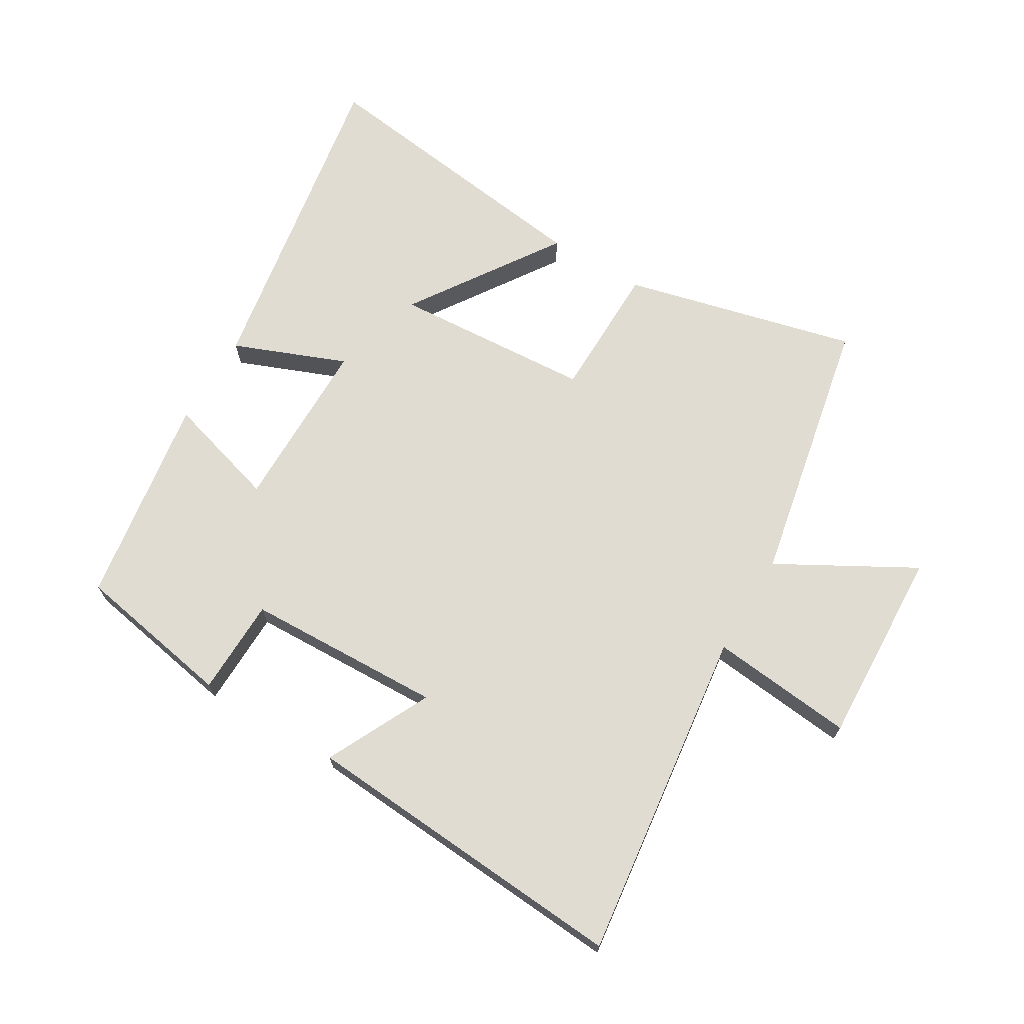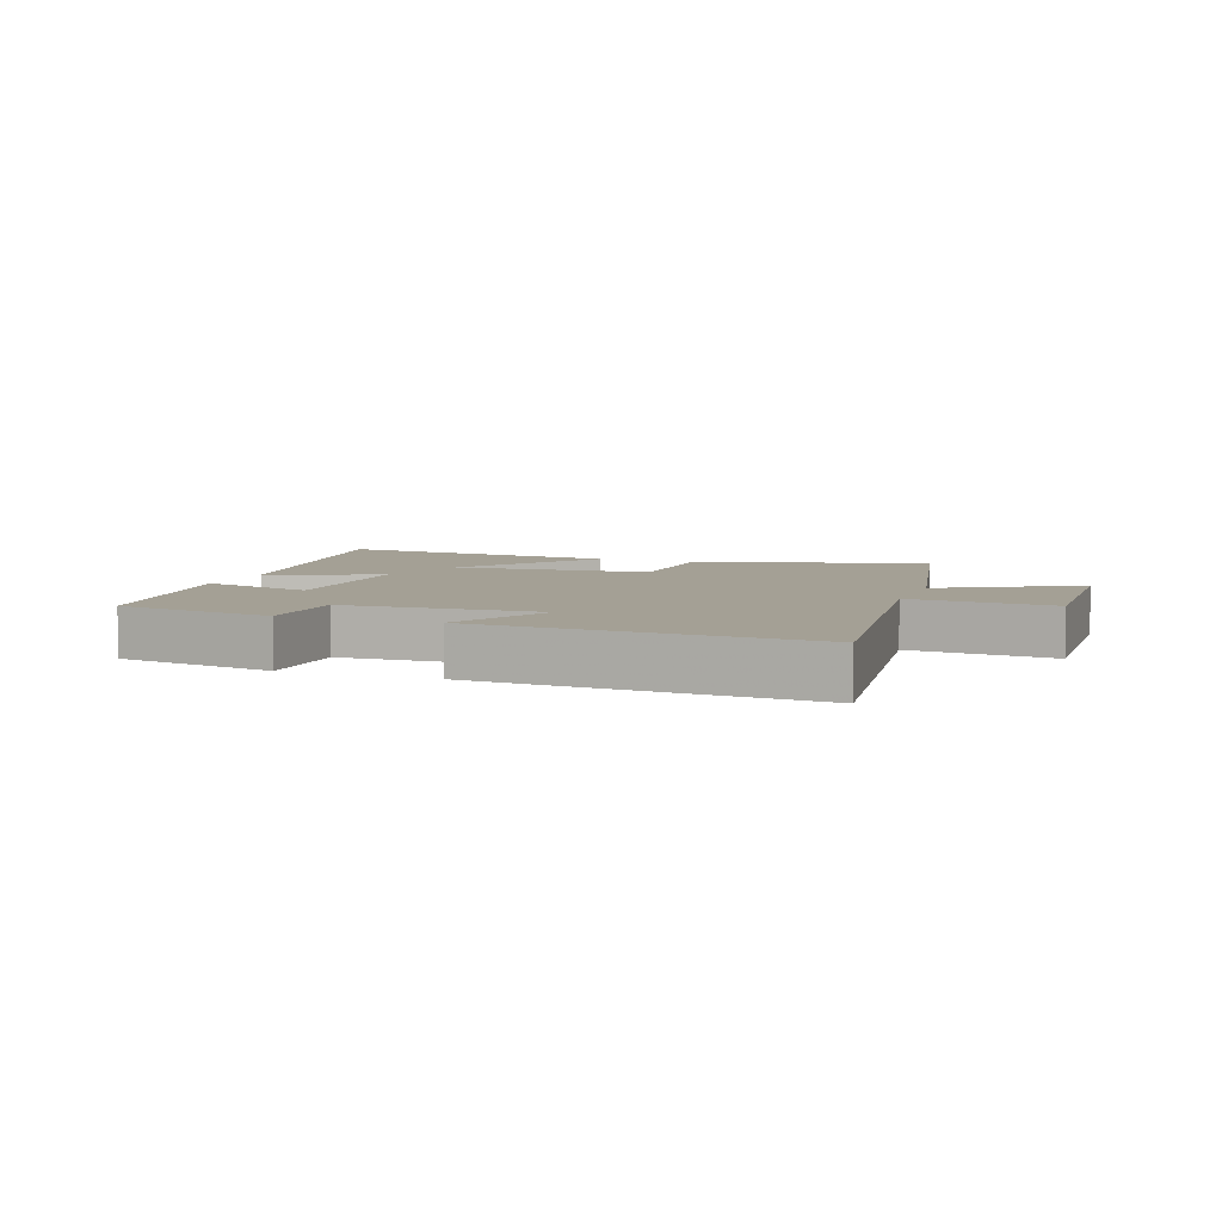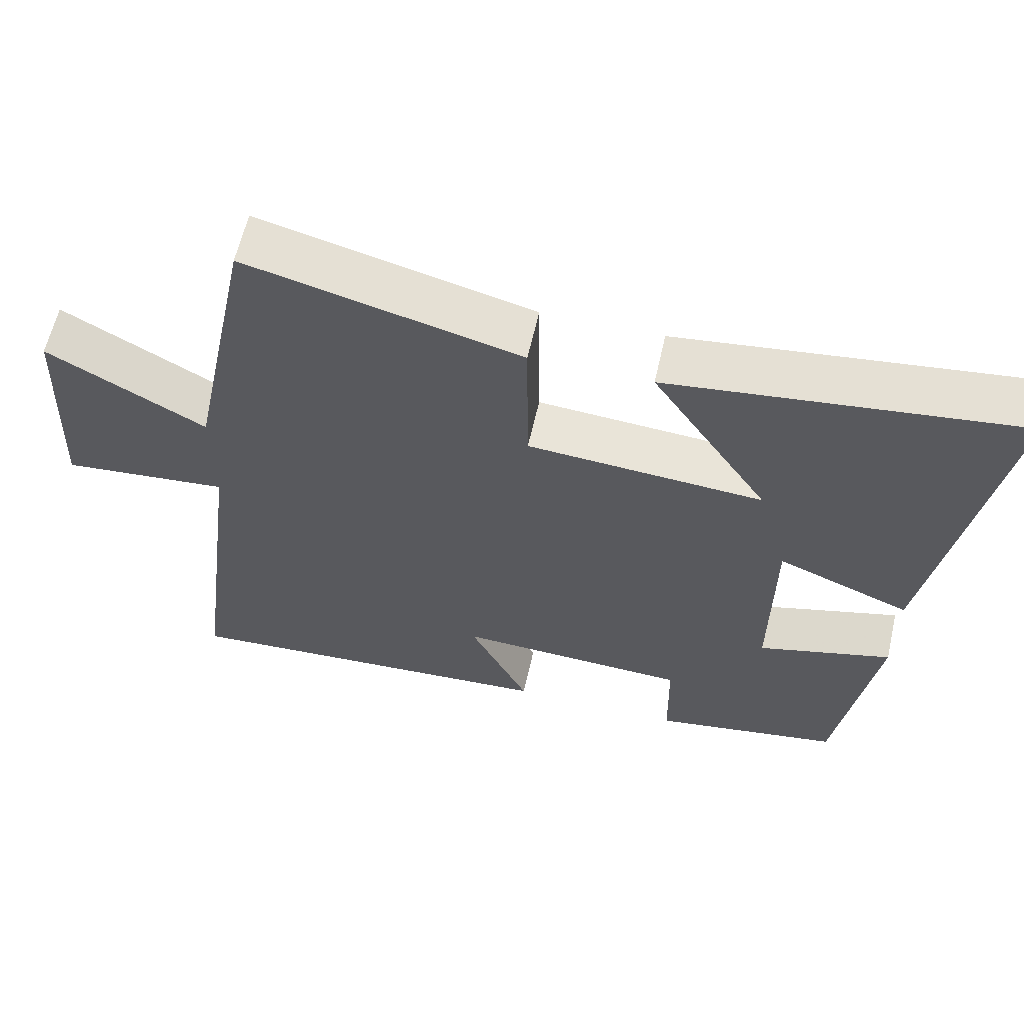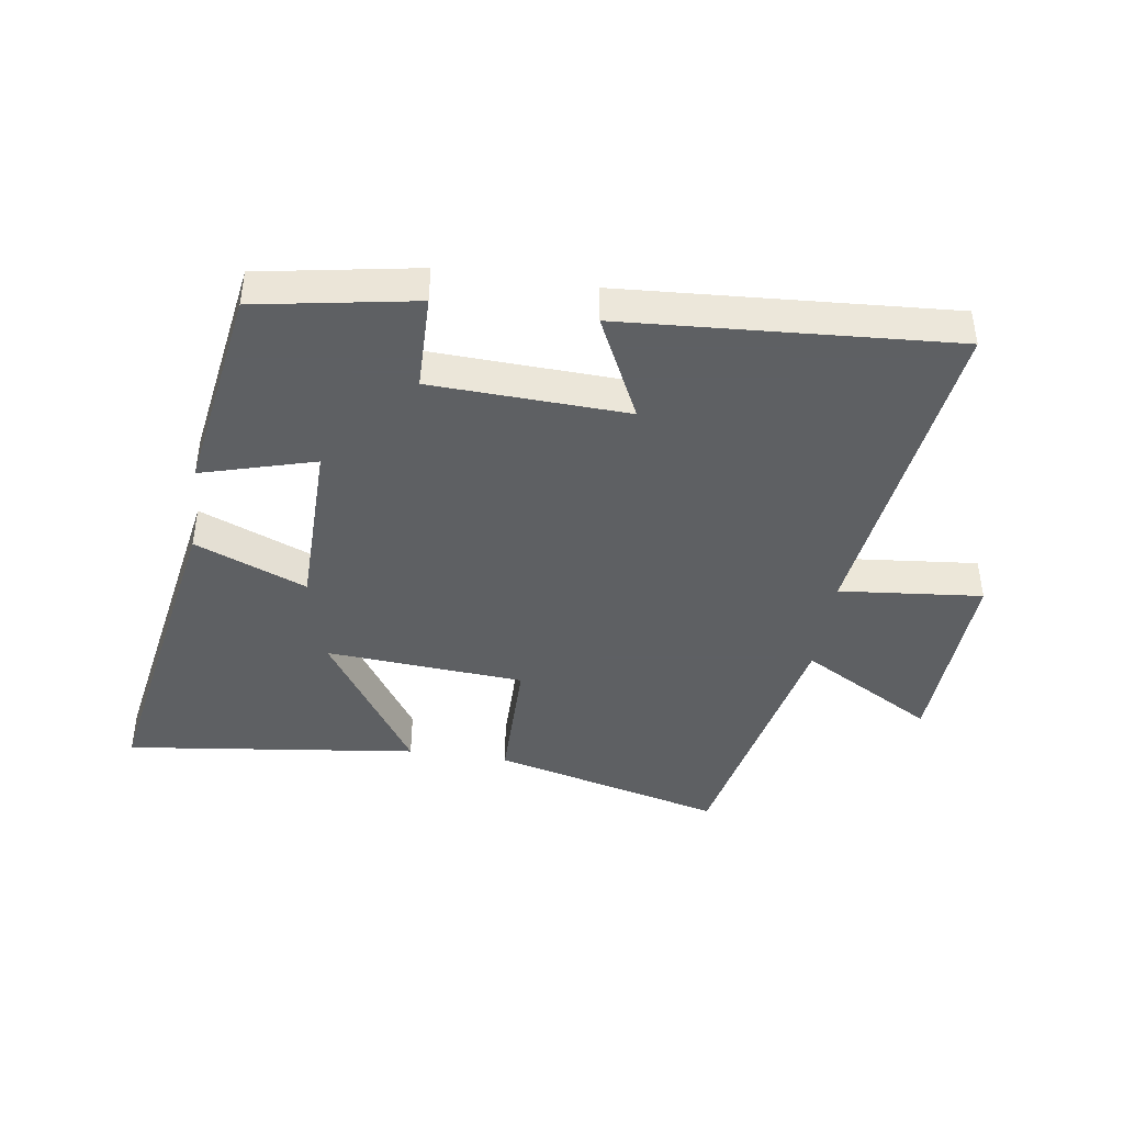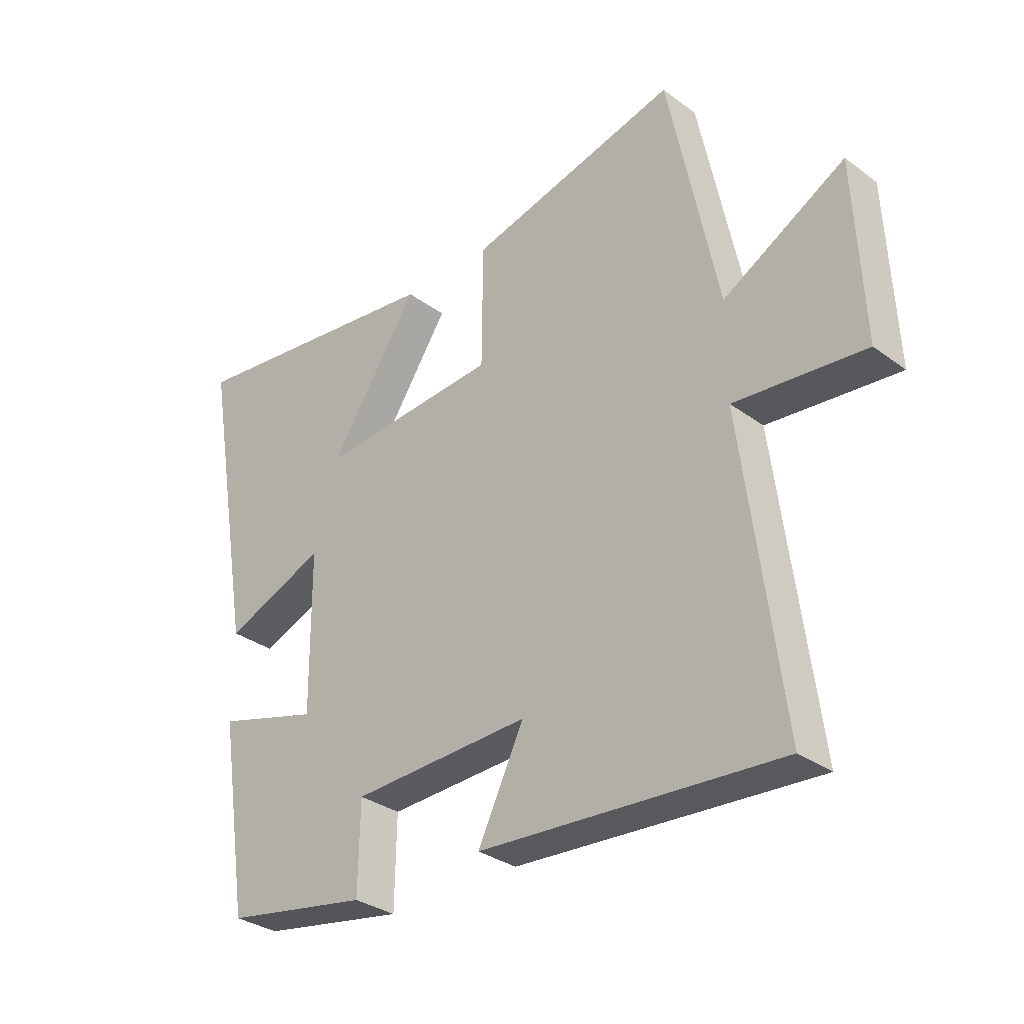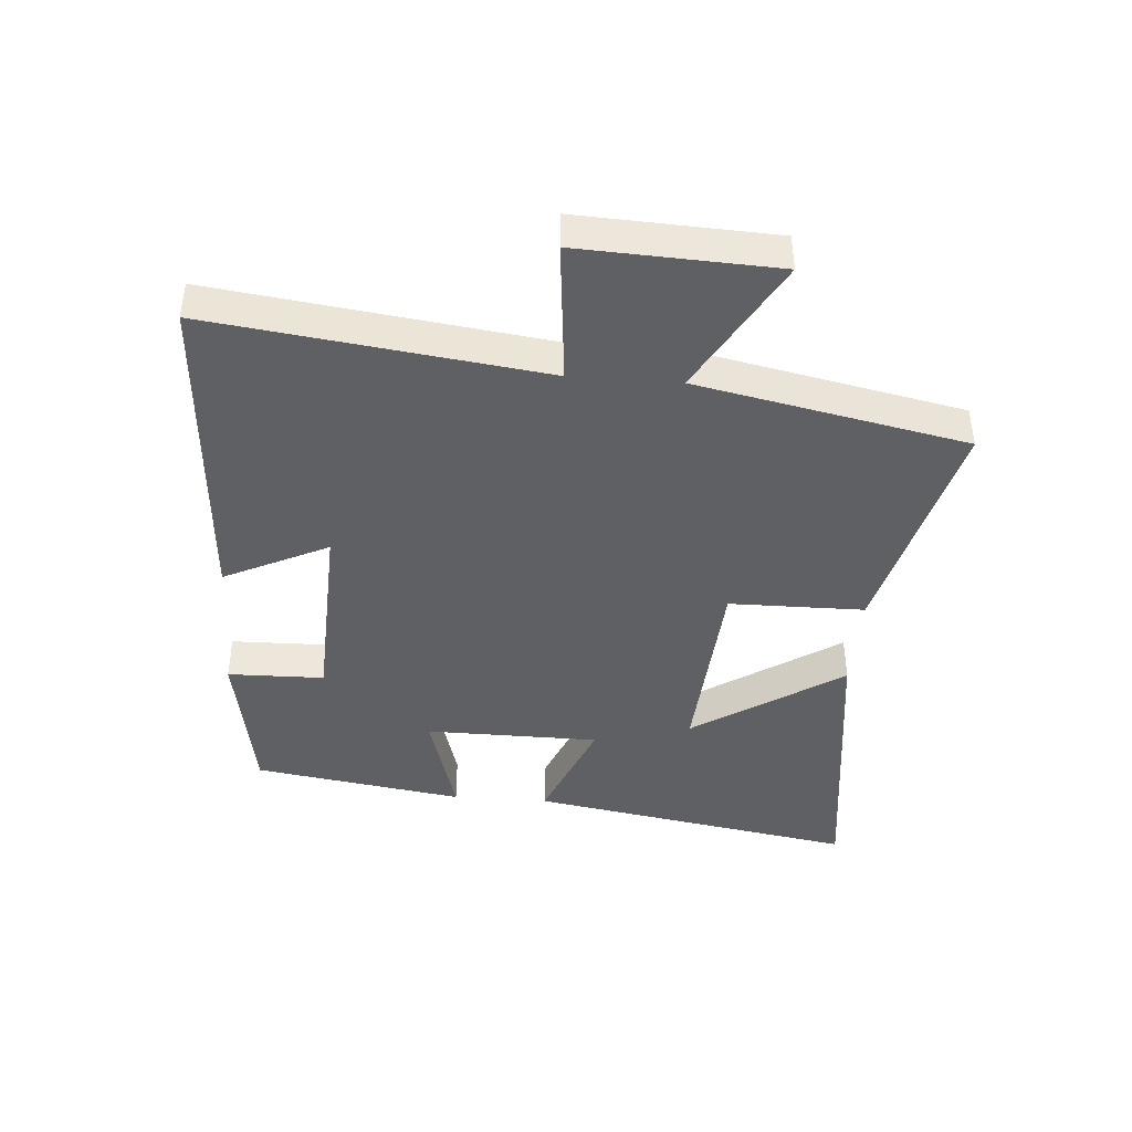
<metadata>
{"format":"obj","ext":"obj","renderer":"f3d","projection":"perspective","resolution":1024,"background":"white","views":[{"elev":69.3,"azim":-149.0,"up":"+Y"},{"elev":5.8,"azim":-160.1,"up":"+Y"},{"elev":61.1,"azim":12.8,"up":"+Z"},{"elev":-42.7,"azim":171.4,"up":"+Y"},{"elev":-31.9,"azim":-135.9,"up":"+Z"},{"elev":-42.3,"azim":-94.4,"up":"+Y"}]}
</metadata>
<code>
v -0.568 0.07 -0.536
v -0.5 0.07 -0.007
v -0.729 0.07 -0.03
v -0.715 0.07 0.284
v -0.5 0.07 0.163
v -0.413 0.07 0.593
v -0.042 0.07 0.5
v -0.04 0.07 0.284
v 0.278 0.07 0.262
v 0.12 0.07 0.5
v 0.59 0.07 0.56
v 0.5 0.07 0.035
v 0.321 0.07 0.107
v 0.319 0.07 -0.171
v 0.5 0.07 -0.119
v 0.448 0.07 -0.455
v 0.194 0.07 -0.5
v 0.191 0.07 -0.346
v -0.123 0.07 -0.334
v -0.042 0.07 -0.5
v -0.568 0 -0.536
v -0.5 0 -0.007
v -0.729 0 -0.03
v -0.715 0 0.284
v -0.5 0 0.163
v -0.413 0 0.593
v -0.042 0 0.5
v -0.04 0 0.284
v 0.278 0 0.262
v 0.12 0 0.5
v 0.59 0 0.56
v 0.5 0 0.035
v 0.321 0 0.107
v 0.319 0 -0.171
v 0.5 0 -0.119
v 0.448 0 -0.455
v 0.194 0 -0.5
v 0.191 0 -0.346
v -0.123 0 -0.334
v -0.042 0 -0.5
f 19 20 1 2
f 18 19 2
f 15 16 17 18
f 14 15 18
f 13 14 18 2
f 11 12 13
f 9 10 11
f 9 11 13
f 8 9 13 2
f 5 6 7 8
f 2 3 4 5
f 2 5 8
f 22 21 40 39
f 22 39 38
f 38 37 36 35
f 38 35 34
f 22 38 34 33
f 33 32 31
f 31 30 29
f 33 31 29
f 22 33 29 28
f 28 27 26 25
f 25 24 23 22
f 28 25 22
f 1 21 22 2
f 2 22 23 3
f 3 23 24 4
f 4 24 25 5
f 5 25 26 6
f 6 26 27 7
f 7 27 28 8
f 8 28 29 9
f 9 29 30 10
f 10 30 31 11
f 11 31 32 12
f 12 32 33 13
f 13 33 34 14
f 14 34 35 15
f 15 35 36 16
f 16 36 37 17
f 17 37 38 18
f 18 38 39 19
f 19 39 40 20
f 20 40 21 1

</code>
